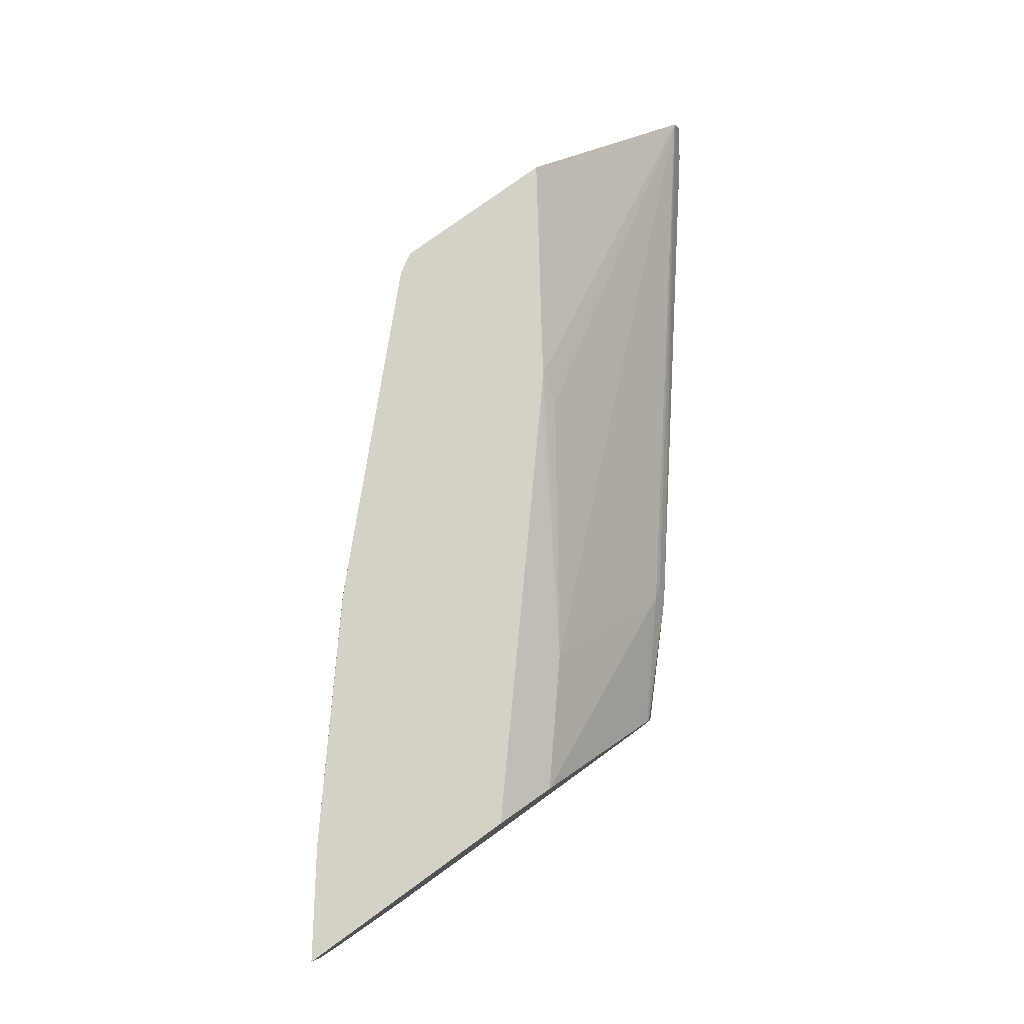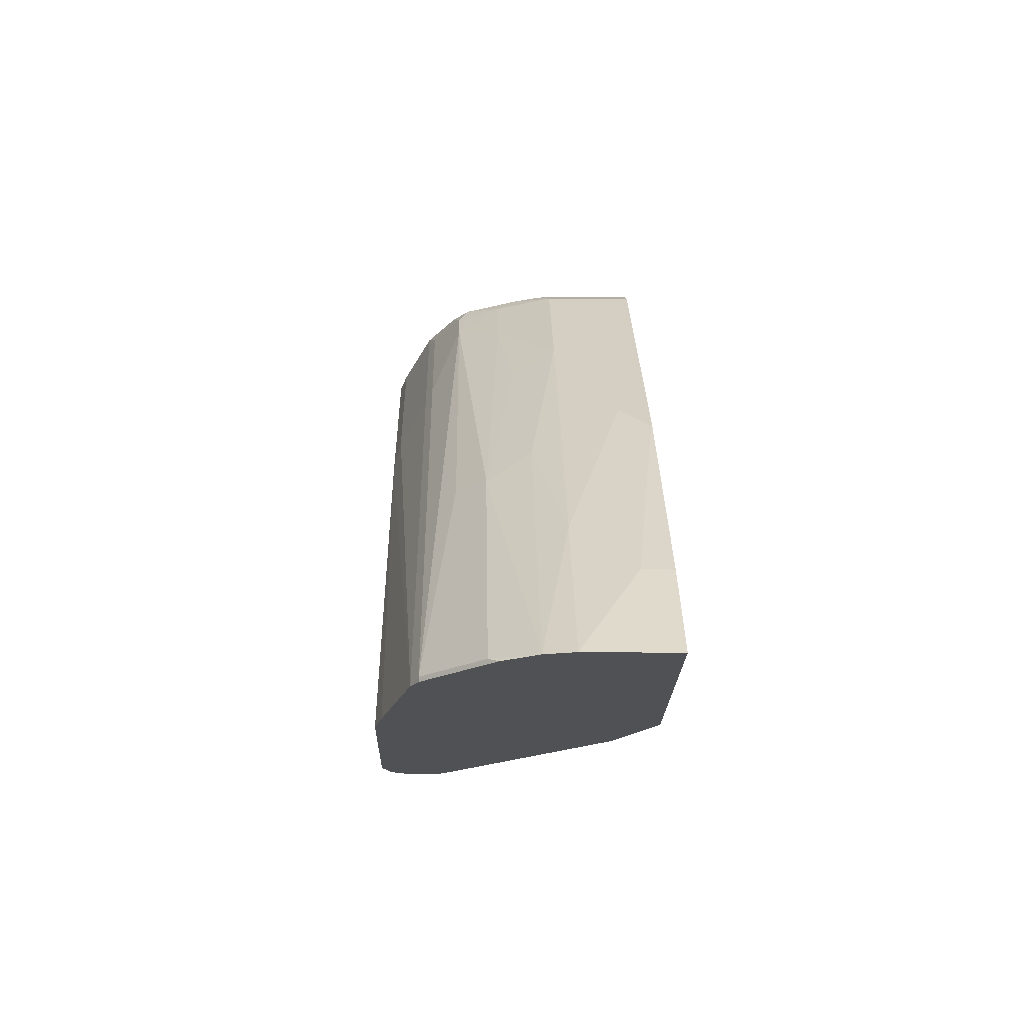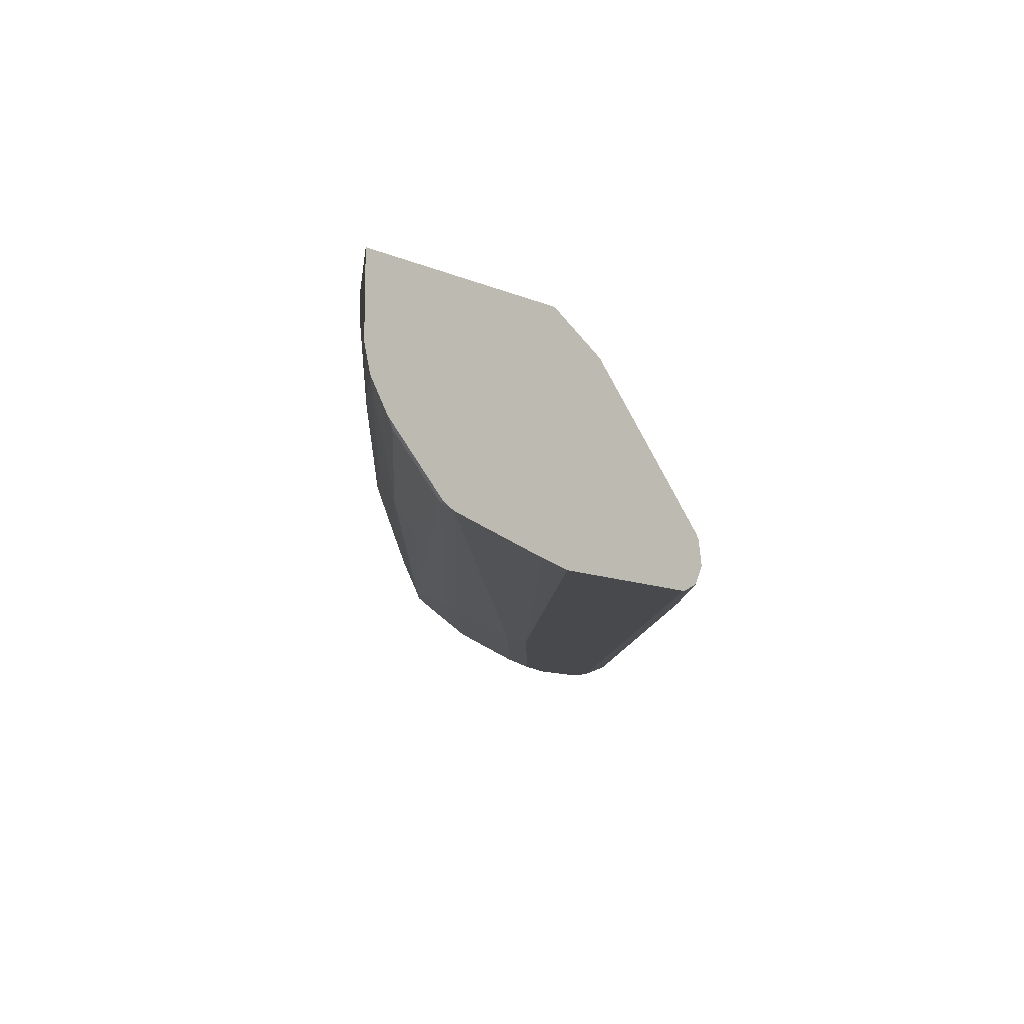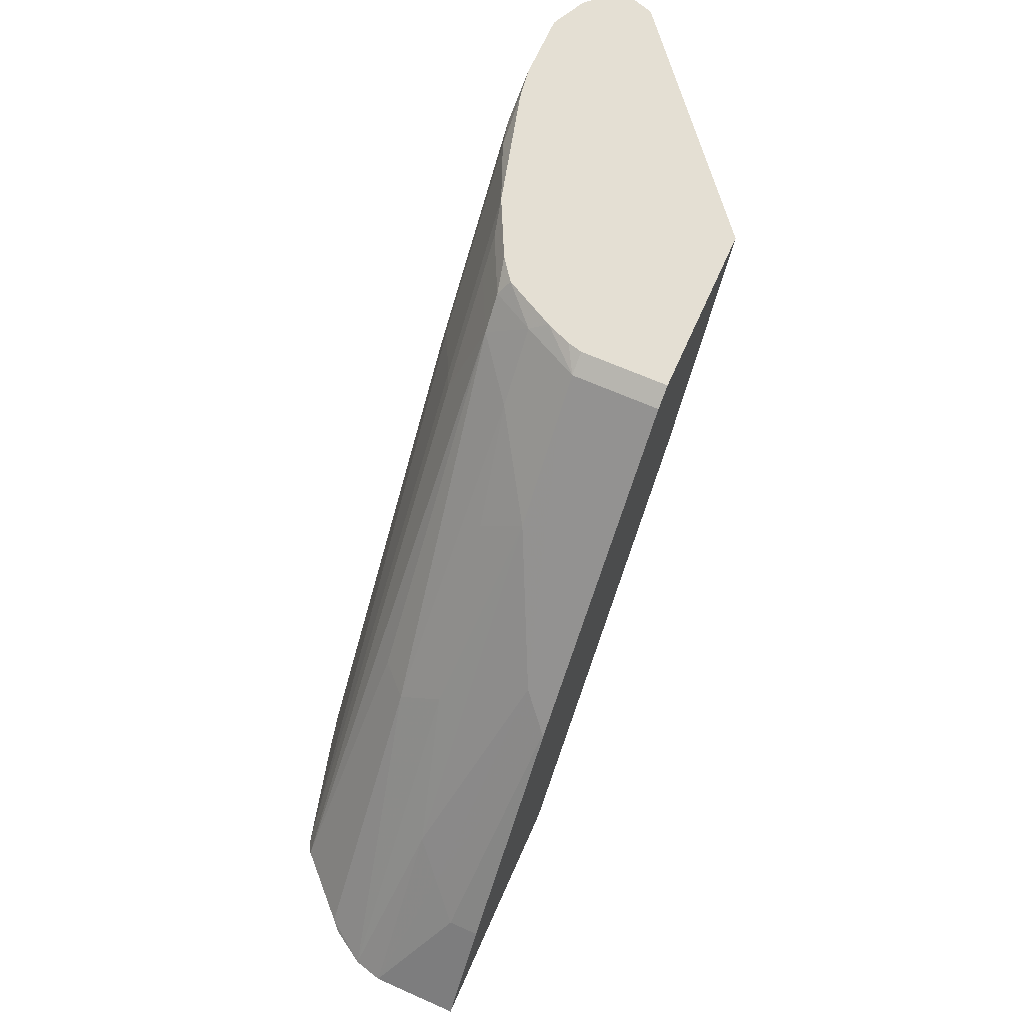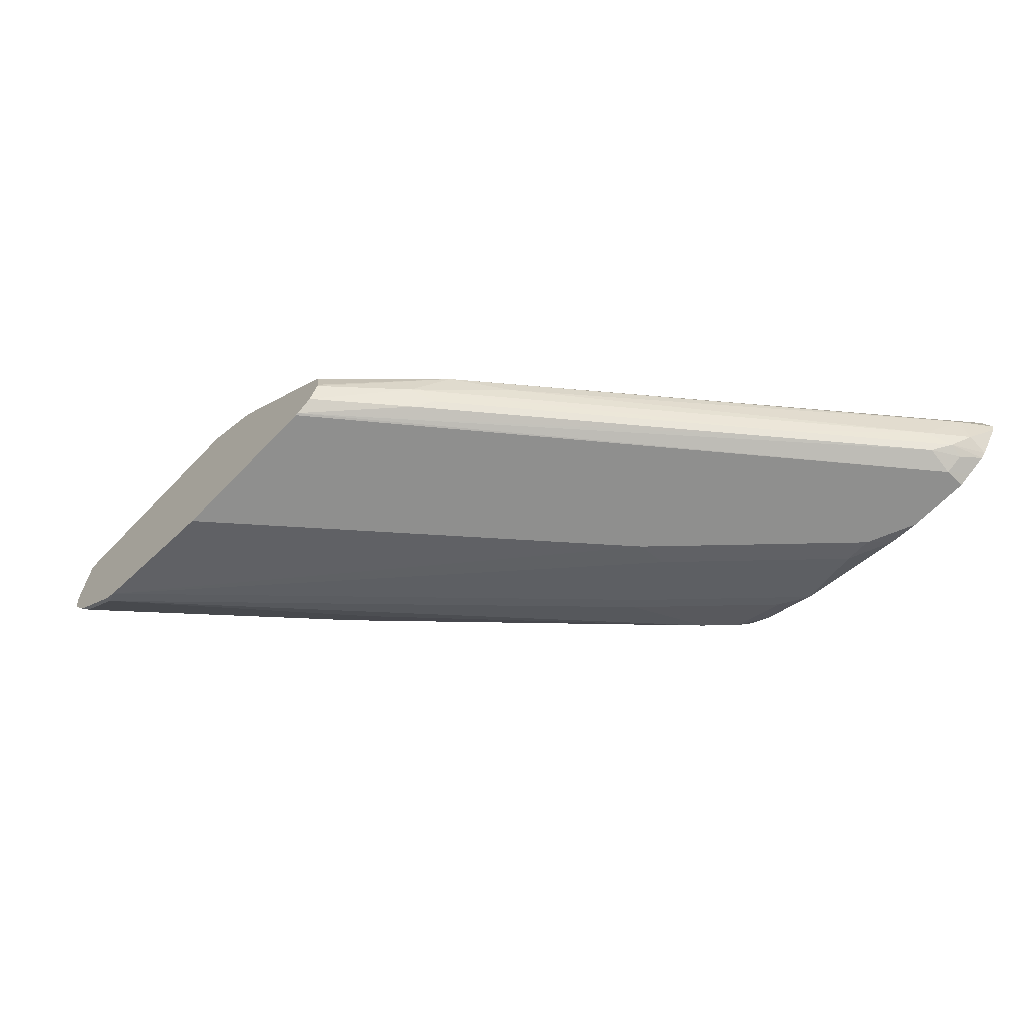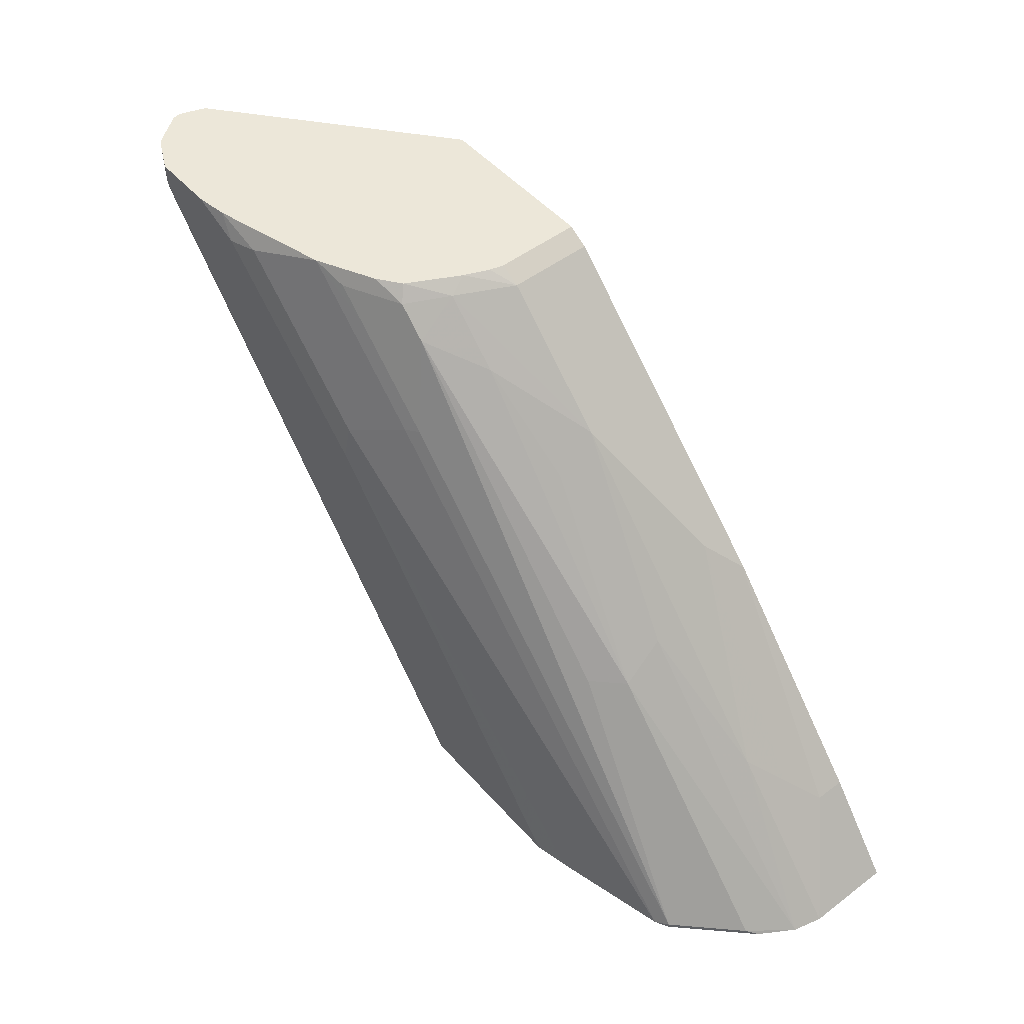
<metadata>
{"format":"obj","ext":"obj","renderer":"f3d","projection":"perspective","resolution":1024,"background":"white","views":[{"elev":79.1,"azim":-35.8,"up":"+Z"},{"elev":-19.7,"azim":-91.3,"up":"+Y"},{"elev":-12.0,"azim":-44.4,"up":"+Z"},{"elev":66.6,"azim":-66.1,"up":"+Y"},{"elev":-65.2,"azim":46.2,"up":"+Z"},{"elev":49.9,"azim":-129.7,"up":"+Y"}]}
</metadata>
<code>
v 0.5487 0.5593 -0.116
v 0.5479 0.5593 -0.1201
v 0.5441 0.5593 -0.1022
v 0.5358 0.5413 -0.116
v 0.5365 0.5469 -0.1326
v 0.536 0.5593 -0.1367
v 0.5432 0.5593 -0.1003
v 0.337 0.2928 -0.116
v 0.5192 0.5248 -0.1326
v 0.3604 0.3232 -0.1243
v 0.5261 0.5386 -0.1409
v 0.5331 0.5593 -0.1395
v 0.4209 0.5593 0.0006616
v 0.3435 0.4452 0.0006616
v 0.3397 0.4267 -0.008298
v 0.2486 0.2963 -0.02072
v 0.3314 0.2963 -0.1036
v 0.3397 0.3024 -0.1077
v 0.2825 0.2335 -0.1304
v 0.2825 0.2335 -0.1326
v 0.3204 0.2762 -0.1326
v 0.2785 0.2335 -0.1133
v 0.2802 0.2335 -0.116
v 0.4599 0.4557 -0.1409
v 0.3867 0.3591 -0.1326
v 0.5158 0.5303 -0.145
v 0.5248 0.5469 -0.1436
v 0.522 0.5593 -0.145
v 0.3211 0.5593 0.0006616
v 0.3321 0.4318 0.0006616
v 0.1953 0.2335 -0.02161
v 0.2735 0.2335 -0.1077
v 0.2769 0.2335 -0.1437
v 0.3273 0.29 -0.1409
v 0.4495 0.4474 -0.145
v 0.5137 0.5469 -0.1491
v 0.2669 0.2335 -0.1488
v 0.5137 0.5593 -0.1491
v 0.3211 0.5593 -0.04973
v 0.3093 0.5524 0.0006616
v 0.1582 0.2335 0.0006616
v 0.3169 0.2818 -0.145
v 0.2652 0.2335 -0.1491
v 0.4765 0.5593 -0.1491
v 0.3093 0.5524 -0.04973
v 0.3232 0.5593 -0.05804
v 0.1768 0.4198 0.0006616
v 0.01953 0.2335 0.0006616
v 0.1672 0.2335 -0.1491
v 0.4474 0.5469 -0.1491
v 0.4585 0.5593 -0.1464
v 0.2928 0.5358 -0.04973
v 0.1768 0.4198 -0.01658
v 0.3293 0.5593 -0.07249
v 0.3259 0.5524 -0.08285
v 0.1602 0.4032 -1.296e-05
v 0.1602 0.403 0.0006616
v 0.06082 0.2873 0.0006616
v 0.01953 0.2335 -0.04973
v 0.1539 0.2335 -0.1462
v 0.348 0.4474 -0.1491
v 0.4309 0.5303 -0.1491
v 0.4309 0.5489 -0.145
v 0.3915 0.5593 -0.1284
v 0.2431 0.4861 -0.04973
v 0.09392 0.3204 -0.04973
v 0.07734 0.3039 -0.03315
v 0.3452 0.5593 -0.1022
v 0.3397 0.551 -0.1077
v 0.3231 0.5345 -0.1077
v 0.2928 0.5192 -0.08285
v 0.06082 0.2873 -0.01658
v 0.02383 0.2335 -0.0663
v 0.1486 0.2335 -0.145
v 0.348 0.4661 -0.145
v 0.3811 0.4992 -0.145
v 0.3977 0.4972 -0.1491
v 0.08231 0.2335 -0.1284
v 0.4143 0.5324 -0.145
v 0.3729 0.551 -0.1243
v 0.3584 0.5593 -0.1119
v 0.3314 0.4992 -0.1284
v 0.3231 0.5013 -0.1243
v 0.3563 0.5345 -0.1243
v 0.2403 0.4681 -0.07457
v 0.1602 0.3867 -0.0663
v 0.3066 0.4847 -0.1243
v 0.07459 0.2362 -0.1243
v 0.174 0.3688 -0.1077
v 0.1575 0.3688 -0.09114
v 0.04144 0.2362 -0.09114
v 0.03611 0.2335 -0.08582
v 0.3148 0.4827 -0.1284
v 0.07459 0.2335 -0.1243
v 0.06926 0.2335 -0.119
f 49 60 61
f 48 72 59
f 53 65 66
f 50 62 79
f 50 79 63
f 50 63 51
f 51 63 64
f 52 55 65
f 52 65 53
f 55 69 70
f 53 67 56
f 54 68 55
f 55 68 69
f 55 70 71
f 55 71 65
f 56 67 72
f 56 72 58
f 56 58 57
f 59 72 67
f 53 66 67
f 48 58 72
f 36 50 44
f 47 53 56
f 30 41 31
f 59 67 66
f 33 37 42
f 33 42 34
f 35 42 37
f 36 37 43
f 36 43 49
f 36 49 61
f 36 61 77
f 47 56 57
f 36 77 62
f 36 44 38
f 39 46 45
f 40 45 53
f 40 53 47
f 44 50 51
f 45 52 53
f 45 46 54
f 45 54 55
f 45 55 52
f 36 62 50
f 59 66 73
f 70 88 89
f 61 75 76
f 70 90 71
f 71 90 85
f 73 91 92
f 73 86 90
f 73 90 91
f 75 93 82
f 75 82 76
f 75 78 93
f 78 94 88
f 78 88 87
f 78 87 93
f 82 93 87
f 82 87 83
f 88 94 95
f 88 95 92
f 88 92 91
f 88 91 90
f 88 90 89
f 29 45 40
f 70 89 90
f 70 87 88
f 70 83 87
f 70 84 83
f 61 76 77
f 61 74 78
f 61 78 75
f 62 77 76
f 62 76 79
f 63 79 64
f 64 80 69
f 64 69 81
f 64 79 76
f 60 74 61
f 64 76 82
f 64 83 84
f 64 84 80
f 65 85 86
f 65 86 66
f 65 71 85
f 66 86 73
f 68 81 69
f 69 80 84
f 69 84 70
f 64 82 83
f 29 39 45
f 85 90 86
f 27 36 28
f 4 10 9
f 5 9 11
f 5 11 6
f 6 11 12
f 7 13 14
f 7 14 15
f 7 15 16
f 7 16 17
f 7 17 18
f 7 18 8
f 8 19 20
f 8 20 21
f 8 21 10
f 8 18 17
f 8 17 22
f 8 22 23
f 8 23 19
f 9 24 11
f 9 10 25
f 4 8 10
f 4 9 5
f 3 8 4
f 2 5 6
f 28 36 38
f 1 2 6
f 1 6 12
f 1 12 28
f 1 28 38
f 1 38 44
f 1 44 51
f 1 51 64
f 1 64 81
f 9 25 24
f 1 81 68
f 1 54 46
f 1 46 39
f 1 39 29
f 1 29 13
f 1 13 7
f 1 7 3
f 1 3 4
f 1 4 2
f 2 4 5
f 1 68 54
f 10 21 25
f 3 7 8
f 11 27 12
f 19 73 92
f 19 92 95
f 19 95 94
f 19 94 78
f 19 78 74
f 19 74 60
f 19 60 49
f 19 49 43
f 19 37 33
f 19 59 73
f 19 33 20
f 21 33 34
f 21 34 24
f 21 24 25
f 24 34 42
f 24 42 35
f 26 36 27
f 26 35 37
f 11 26 27
f 26 37 36
f 20 33 21
f 19 48 59
f 19 43 37
f 13 30 14
f 11 35 26
f 19 41 48
f 12 27 28
f 13 29 40
f 13 40 47
f 13 47 57
f 13 57 58
f 13 58 48
f 13 48 41
f 13 41 30
f 11 24 35
f 14 16 15
f 16 31 17
f 16 30 31
f 17 31 32
f 17 32 22
f 19 23 22
f 19 22 32
f 19 32 31
f 19 31 41
f 14 30 16

</code>
